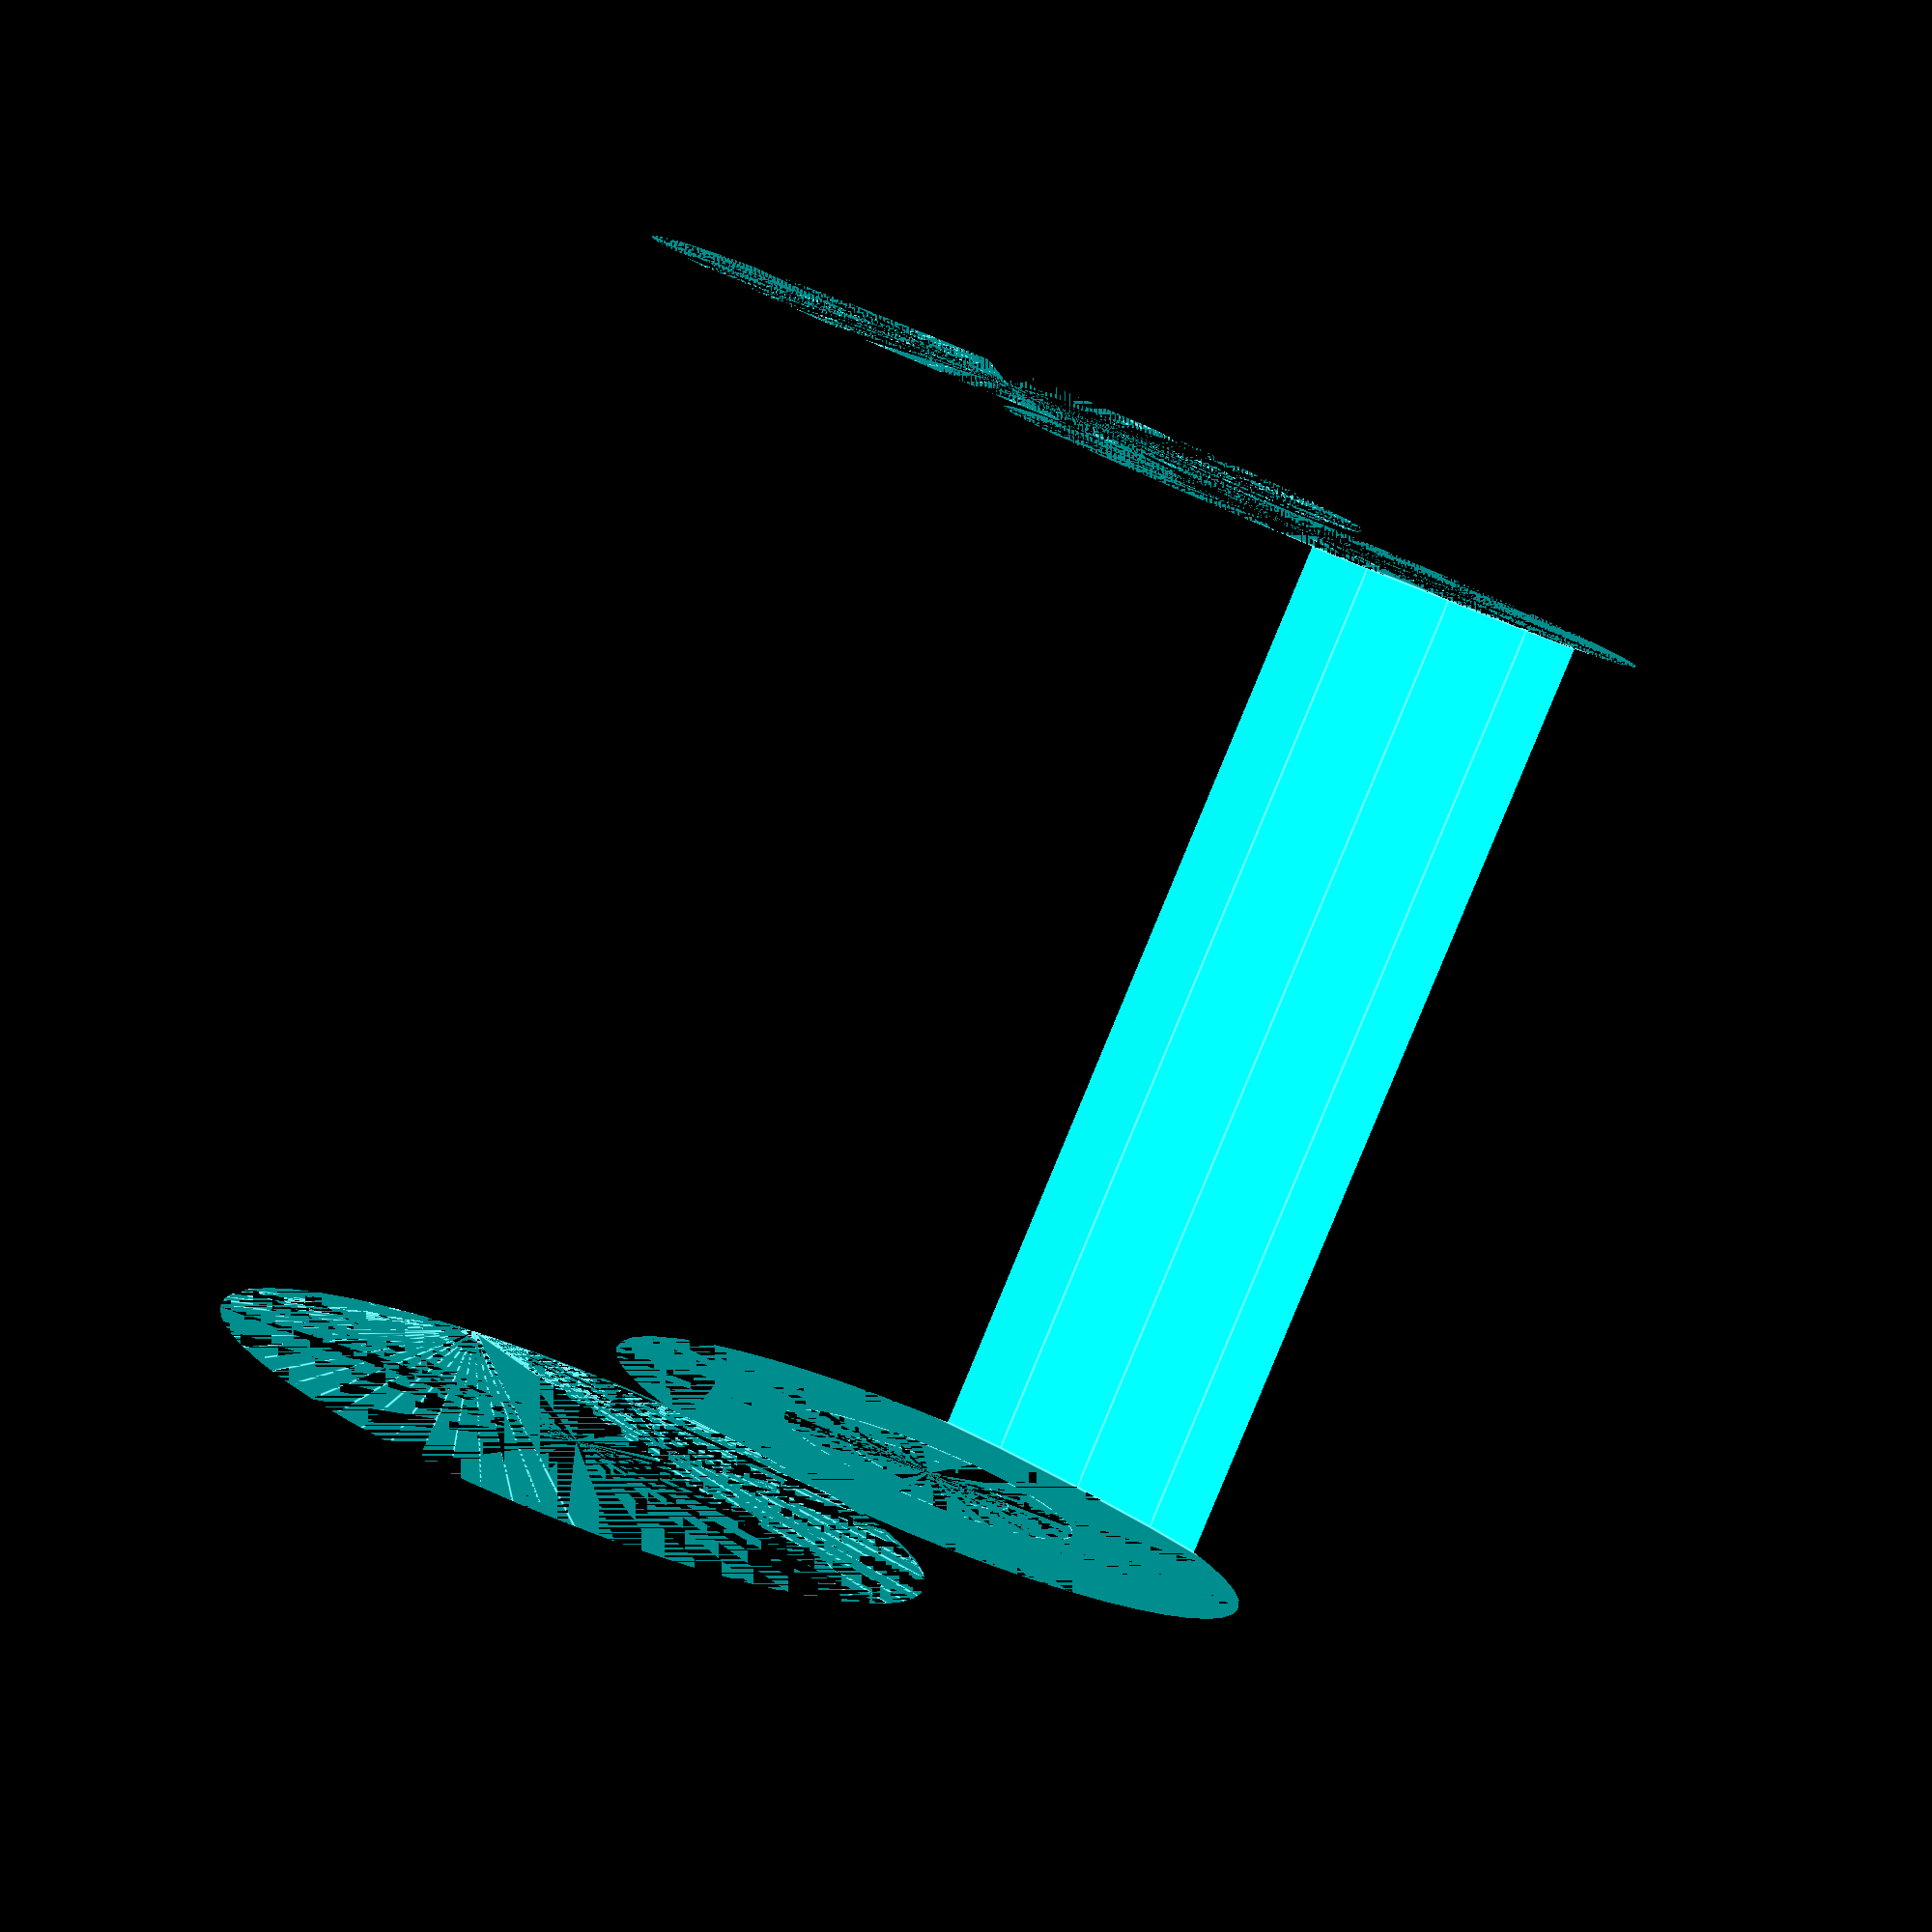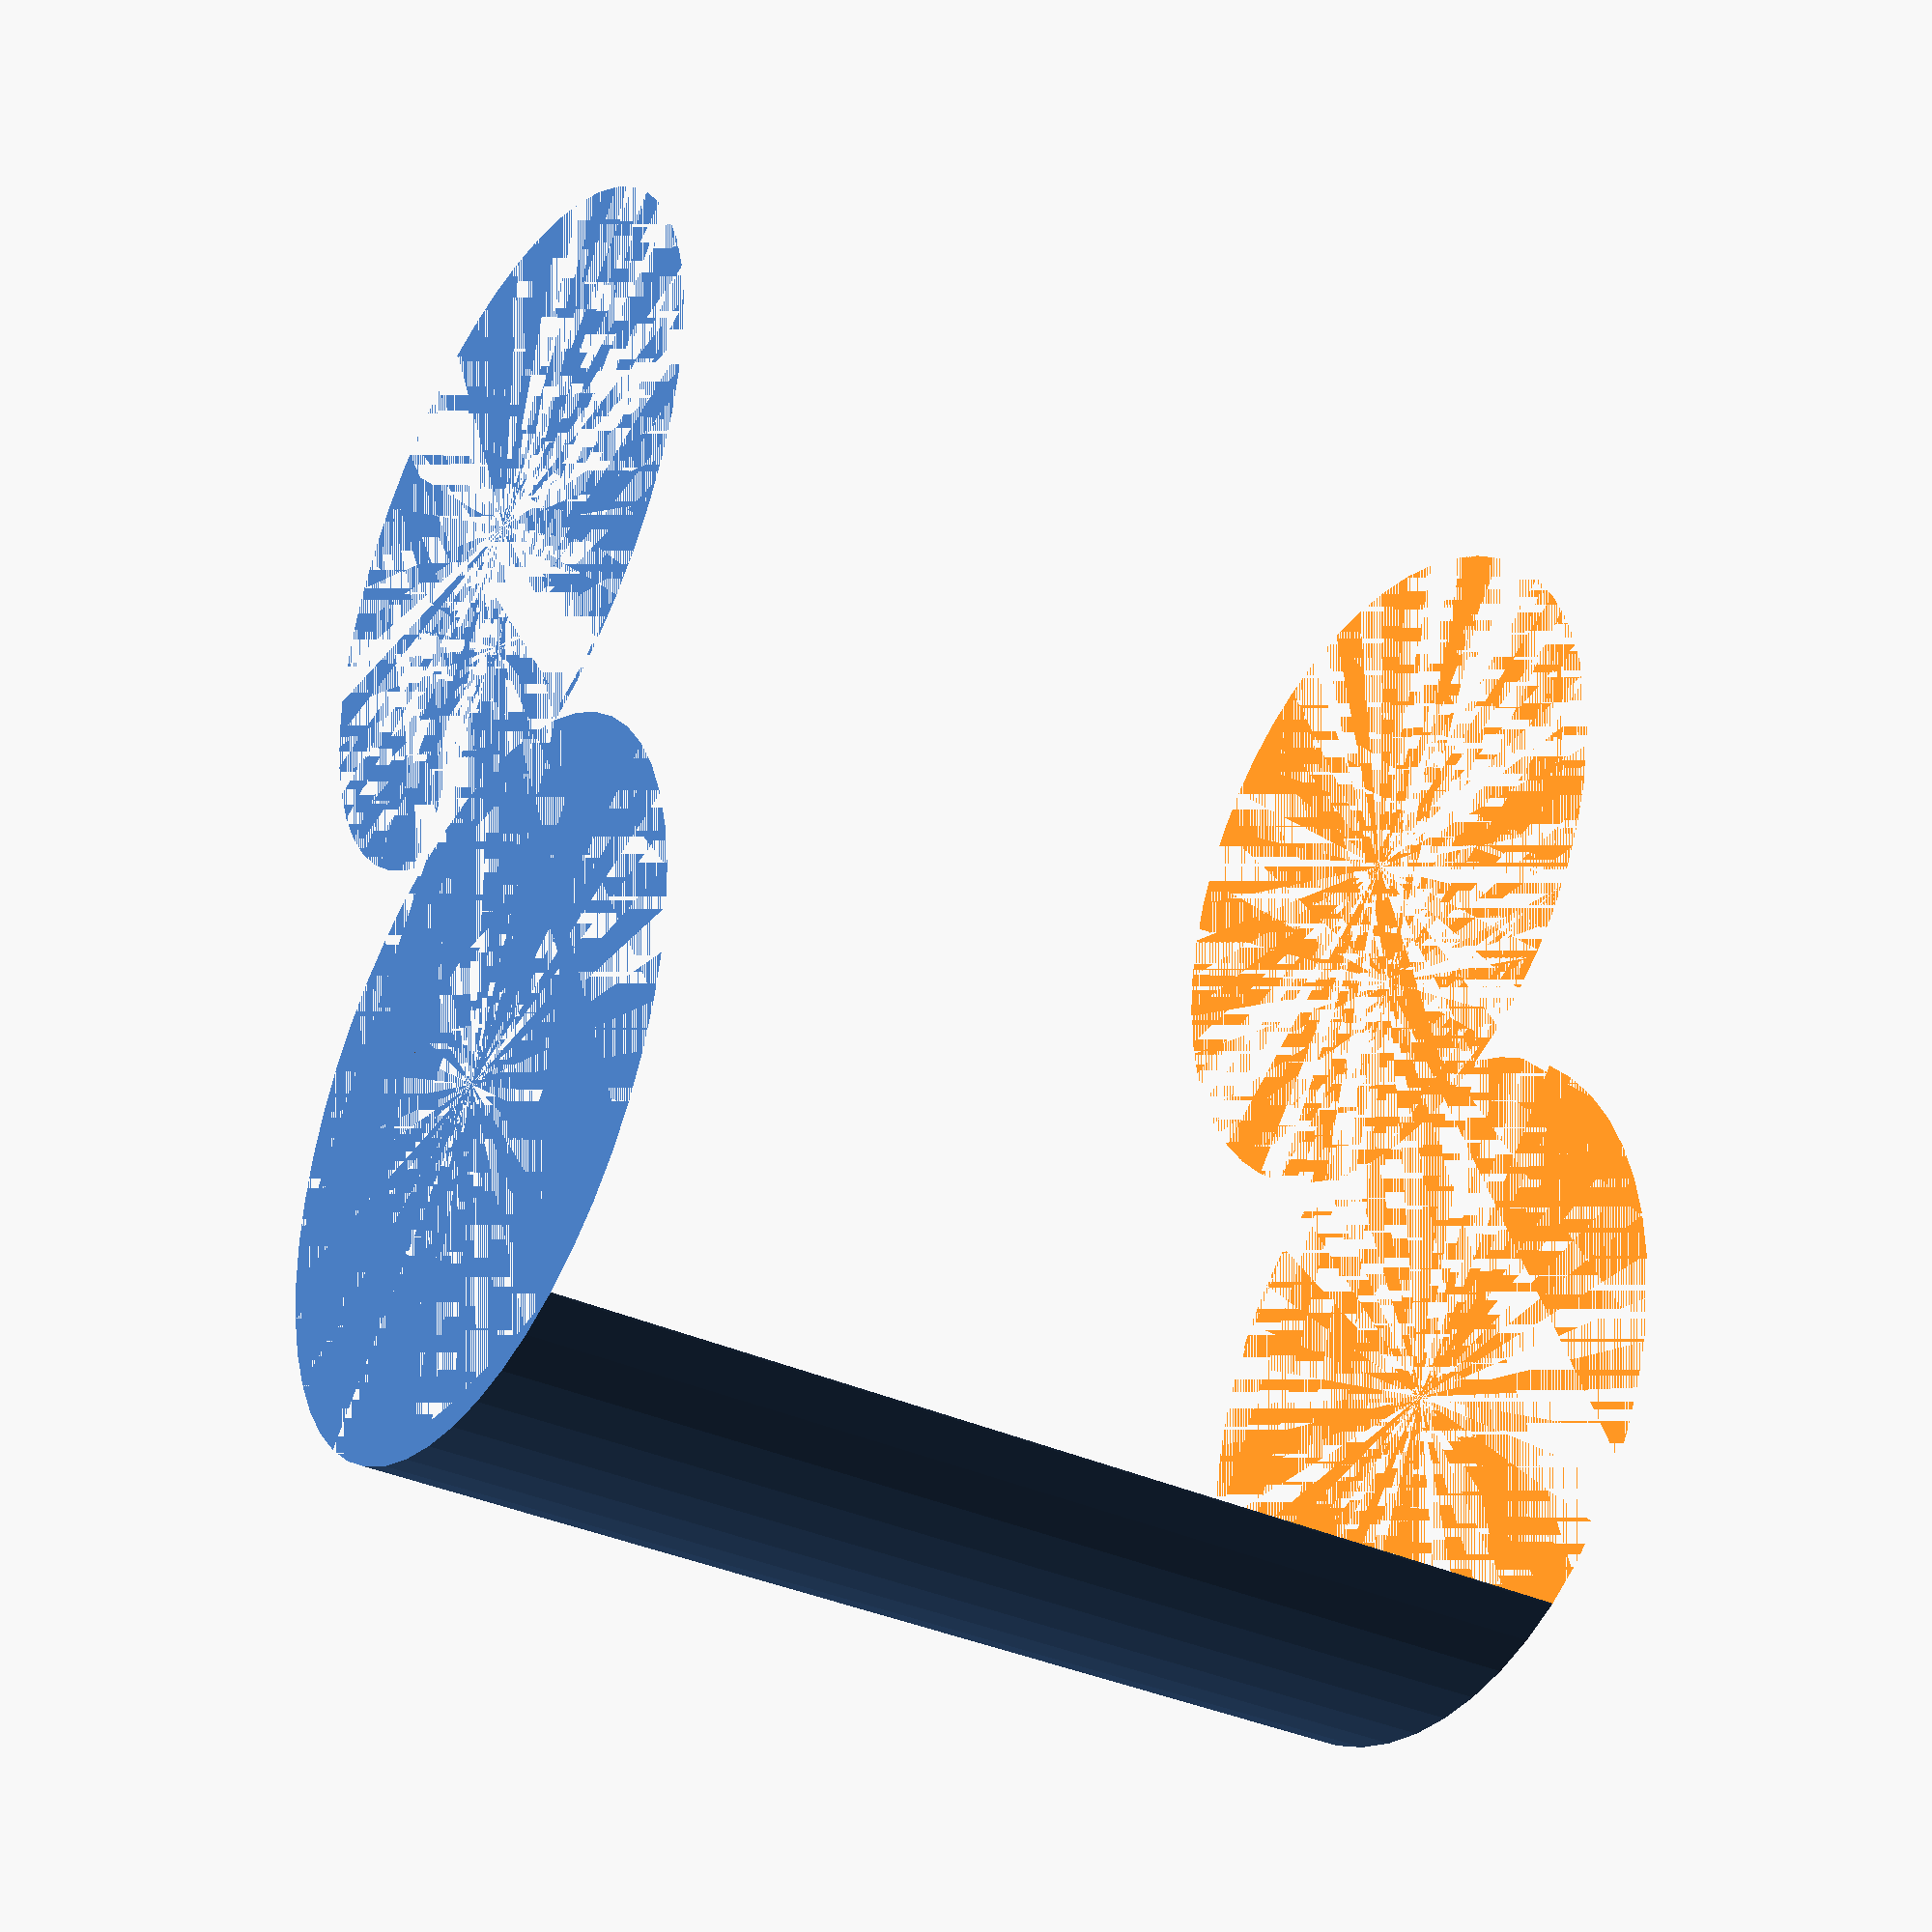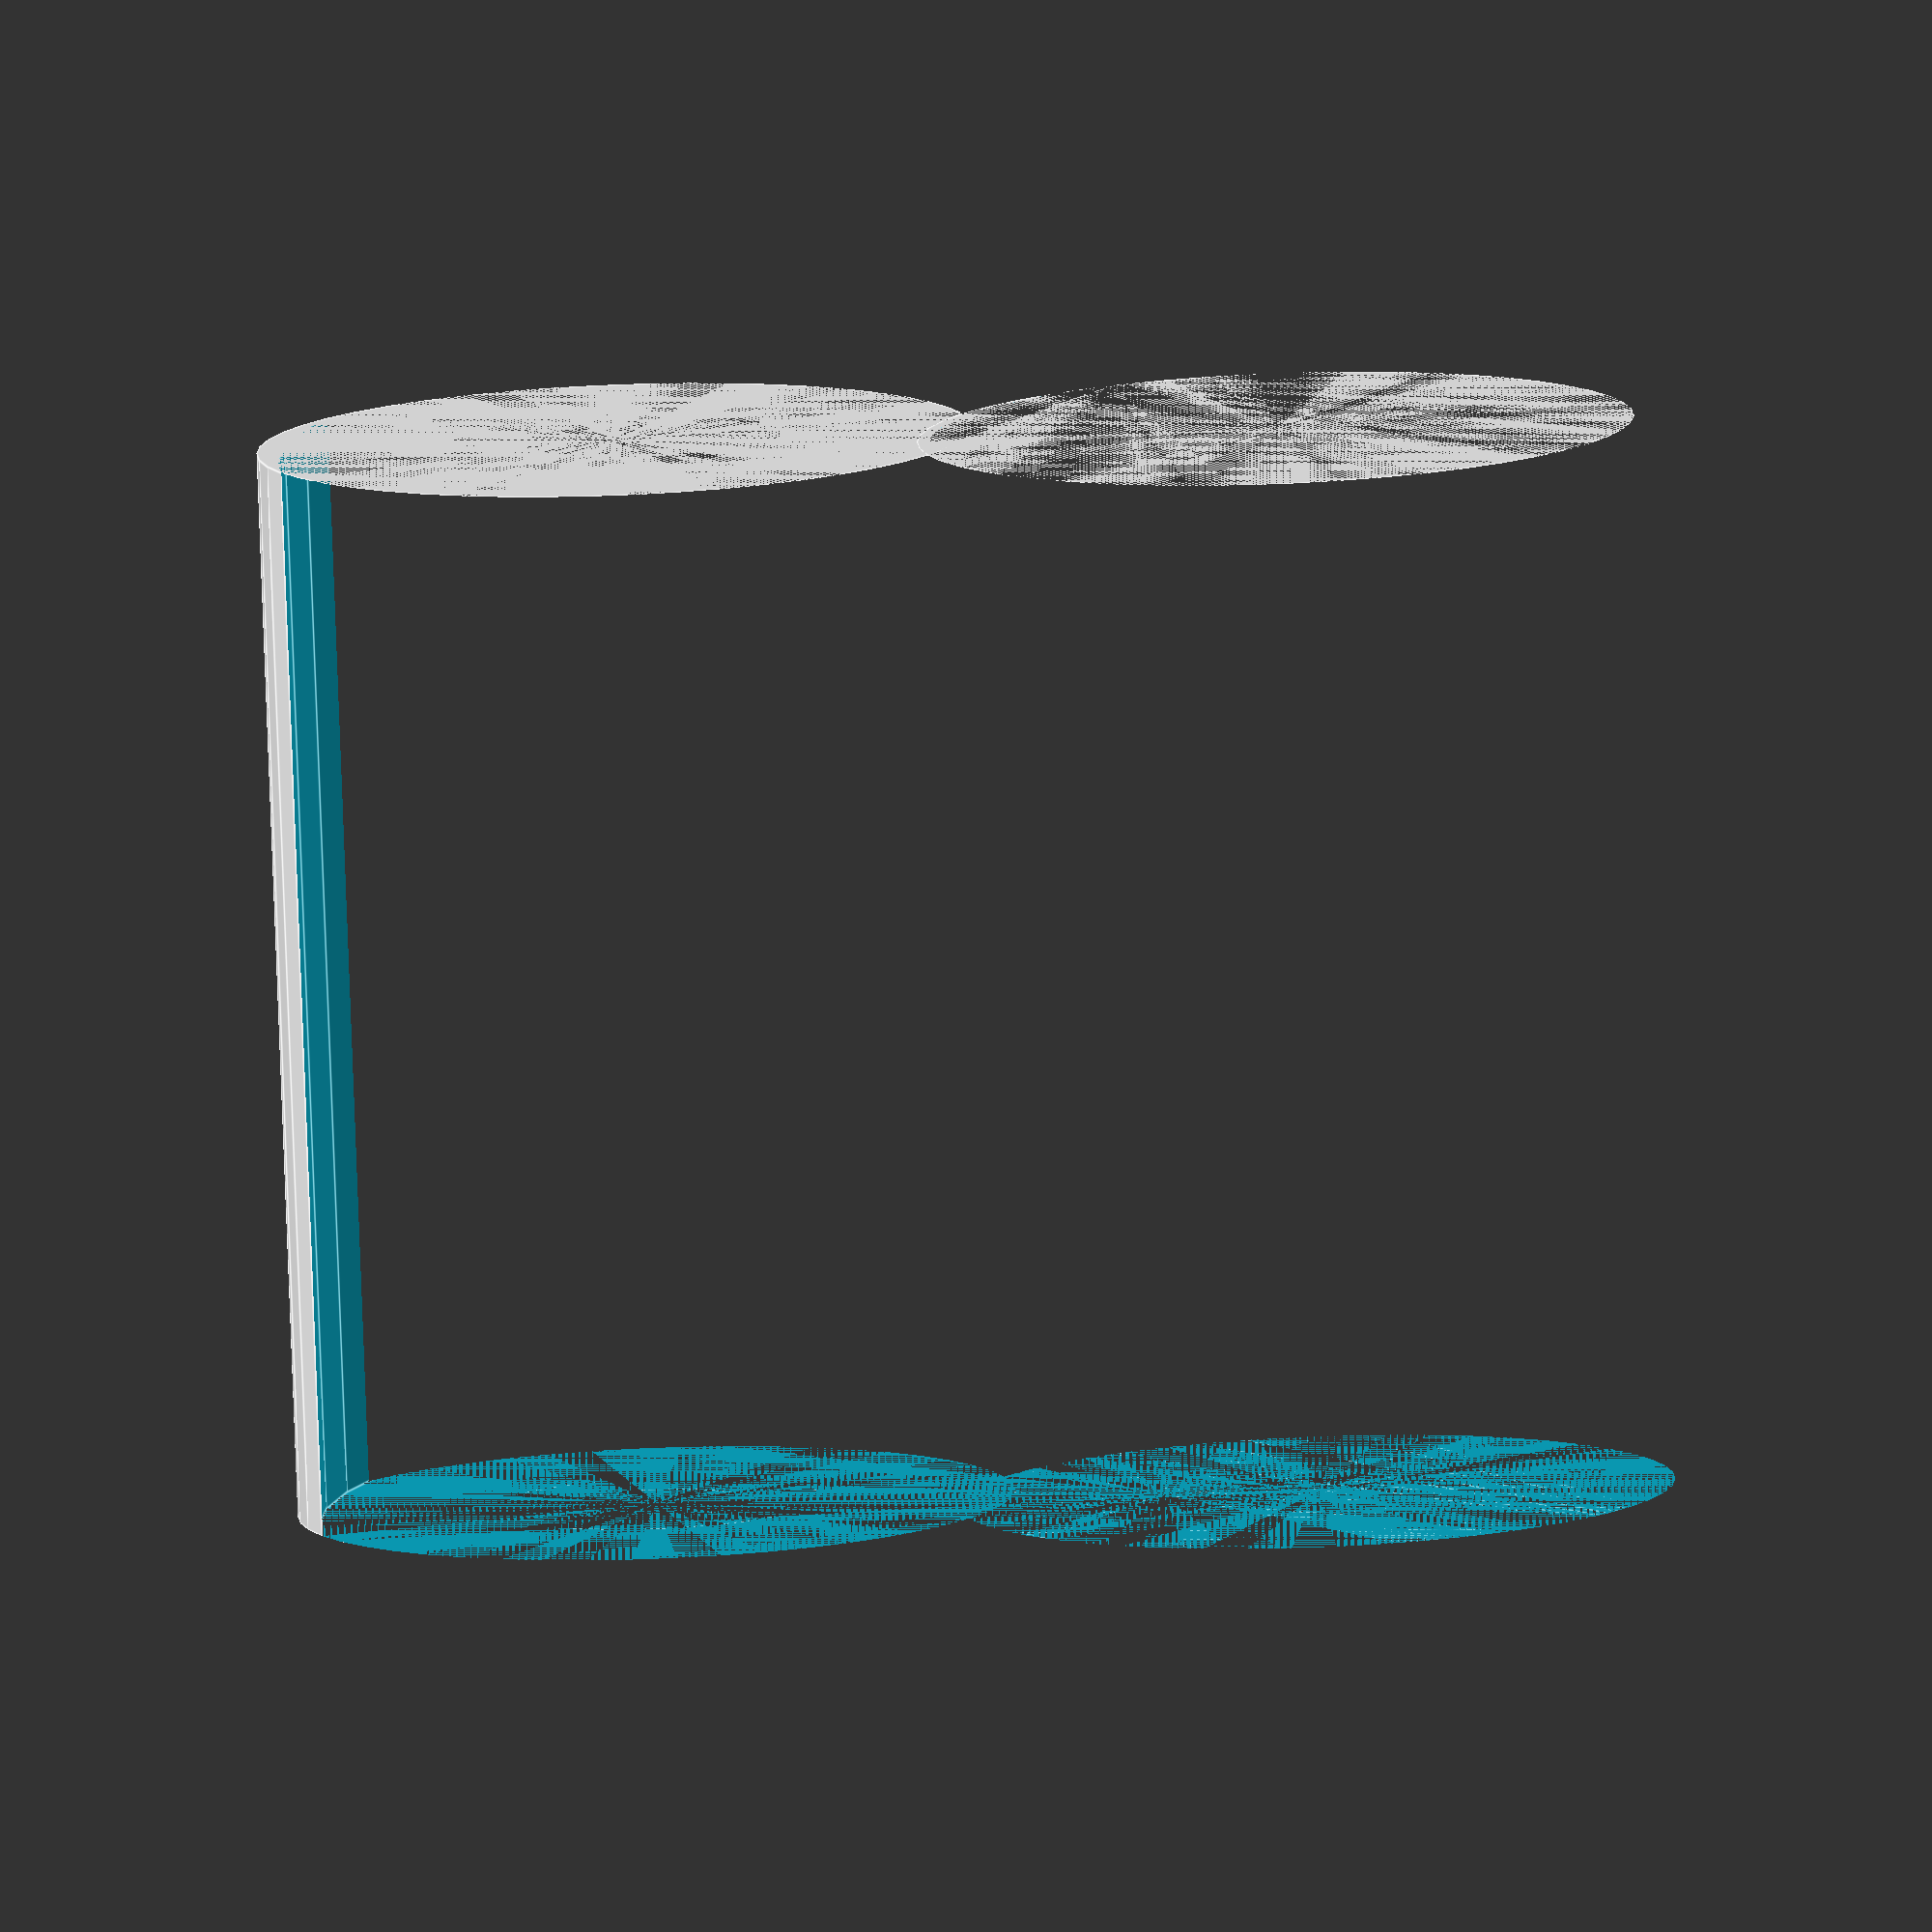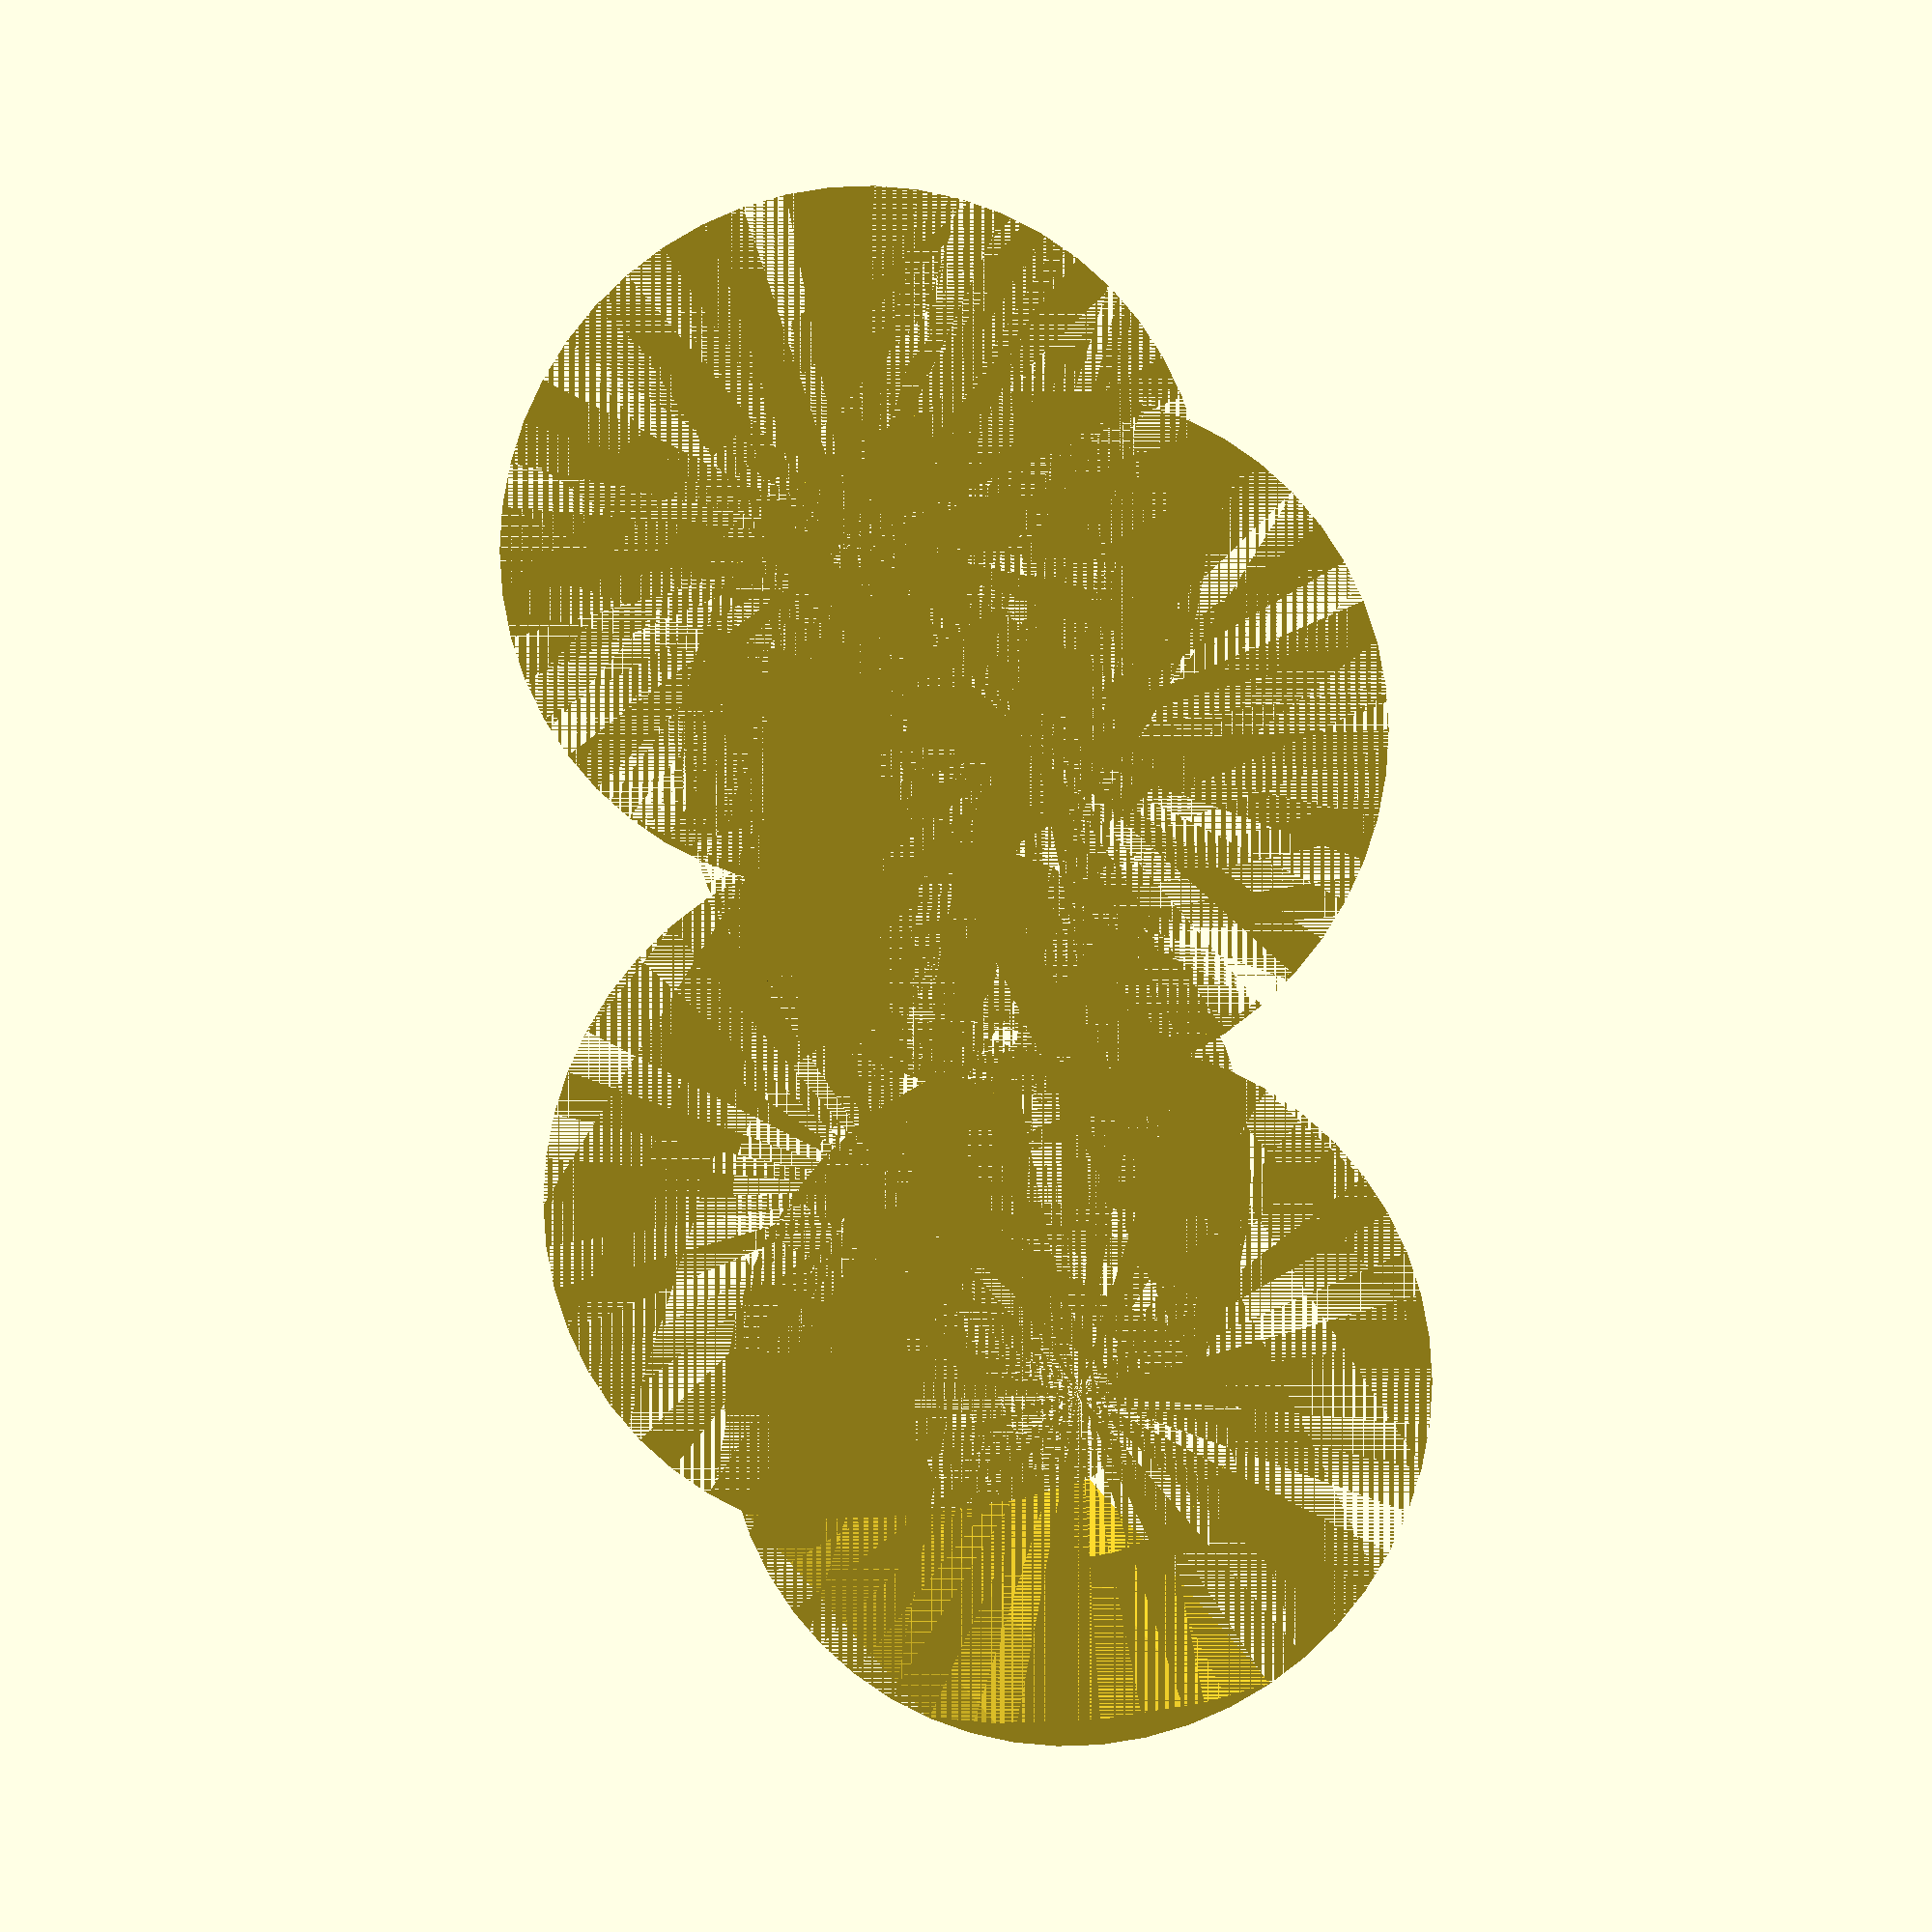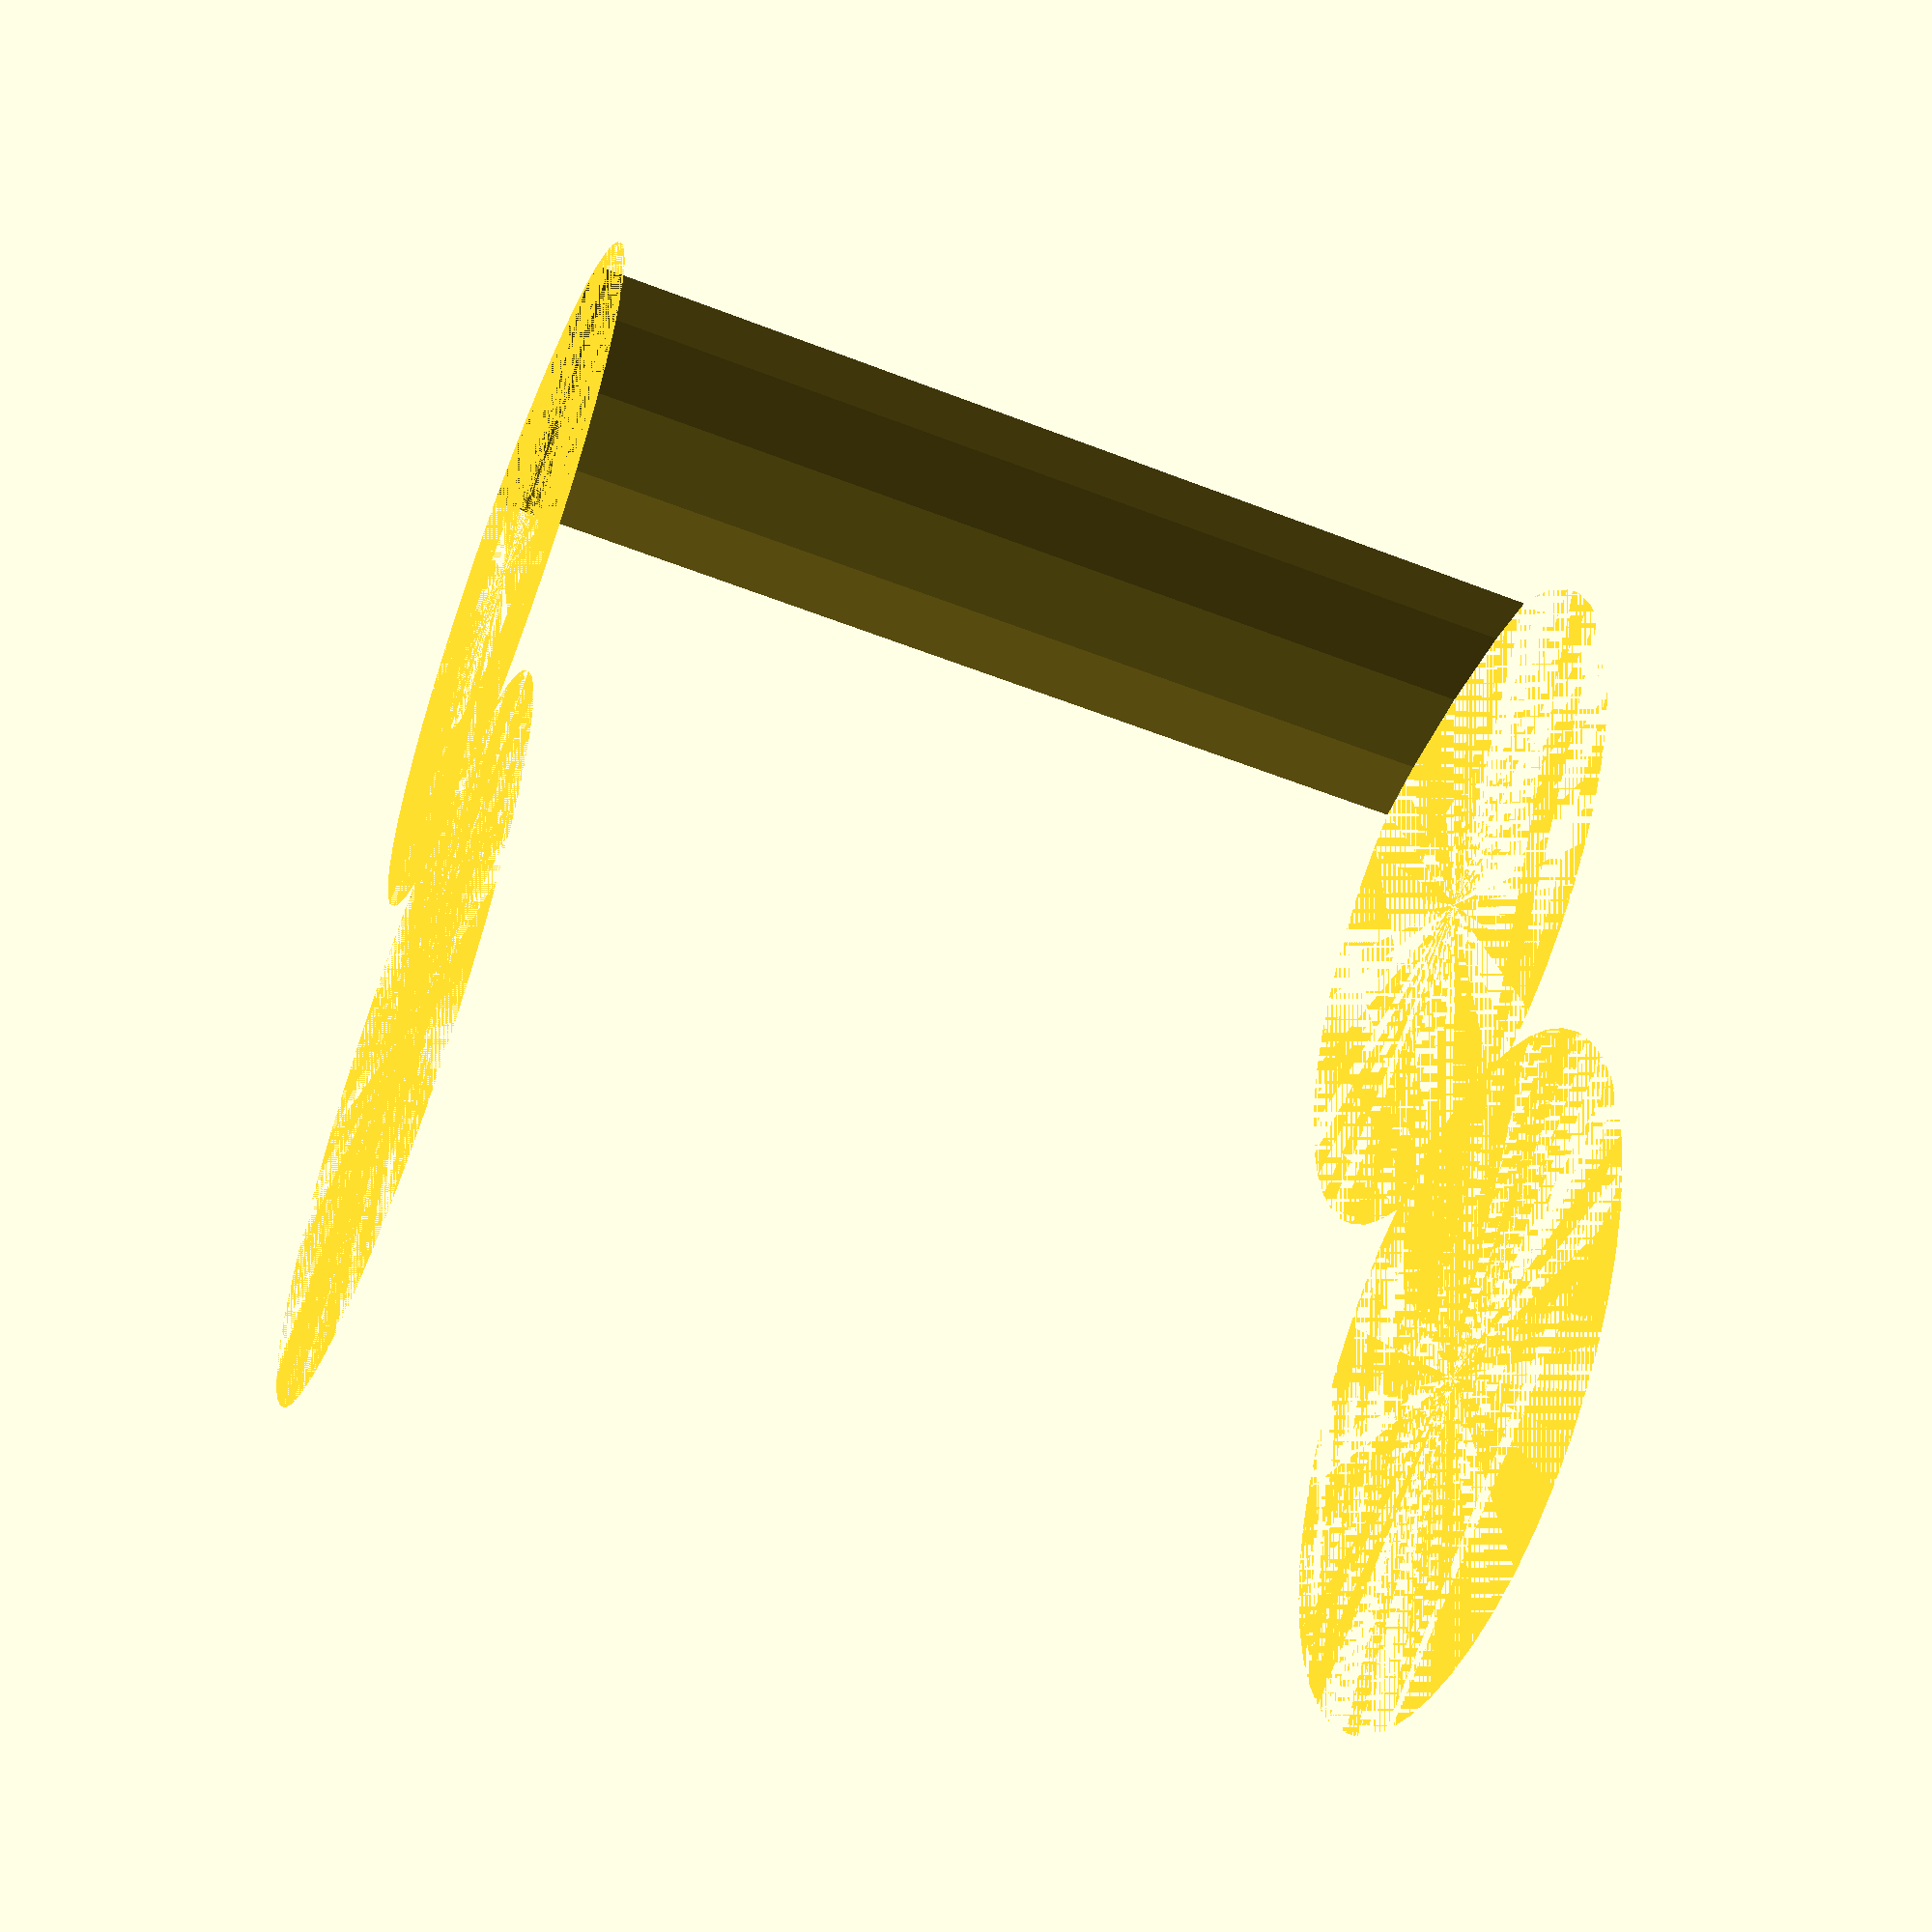
<openscad>
$fn = 50;


difference() {
	union() {
		cylinder(h = 21, r = 7.0000000000);
		translate(v = [-13.0000000000, 0, 0]) {
			cylinder(h = 21, r = 7.0000000000);
		}
	}
	union() {
		cylinder(h = 21, r = 3.2500000000);
		cylinder(h = 21, r = 1.8000000000);
		cylinder(h = 21, r = 1.8000000000);
		cylinder(h = 21, r = 1.8000000000);
		translate(v = [-17.5000000000, 0, 0]) {
			hull() {
				translate(v = [-3.7500000000, 0.0000000000, 0]) {
					cylinder(h = 21, r = 7.5000000000);
				}
				translate(v = [3.7500000000, 0.0000000000, 0]) {
					cylinder(h = 21, r = 7.5000000000);
				}
				translate(v = [-3.7500000000, -0.0000000000, 0]) {
					cylinder(h = 21, r = 7.5000000000);
				}
				translate(v = [3.7500000000, -0.0000000000, 0]) {
					cylinder(h = 21, r = 7.5000000000);
				}
			}
		}
		translate(v = [-10.0000000000, 0, 0.0000000000]) {
			cylinder(h = 21, r = 16.5000000000);
		}
	}
}
</openscad>
<views>
elev=85.4 azim=302.4 roll=337.6 proj=p view=edges
elev=34.4 azim=88.7 roll=57.5 proj=p view=solid
elev=261.1 azim=172.4 roll=357.8 proj=o view=edges
elev=348.9 azim=93.8 roll=170.3 proj=o view=wireframe
elev=235.8 azim=78.8 roll=292.2 proj=p view=wireframe
</views>
